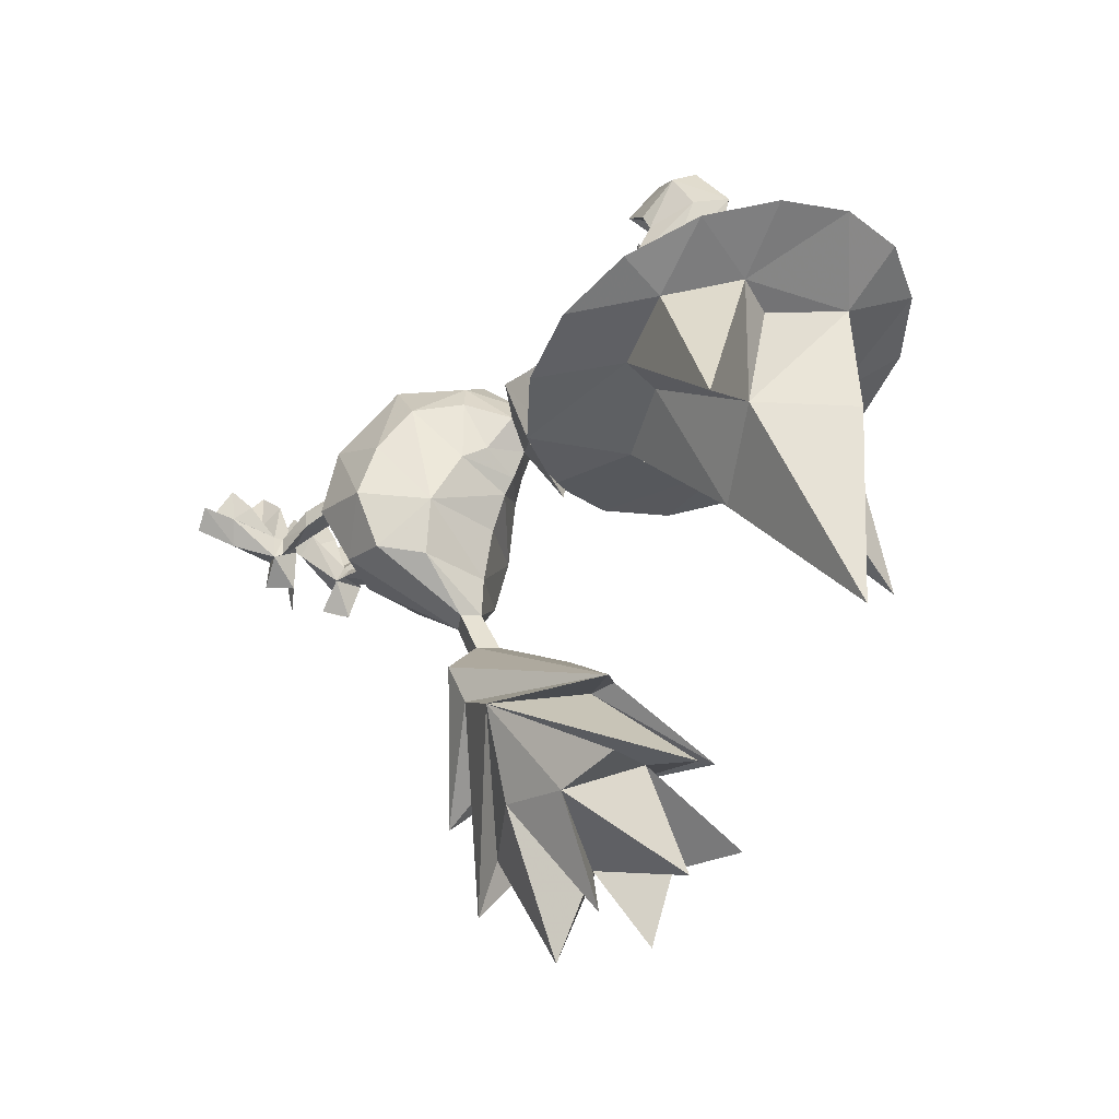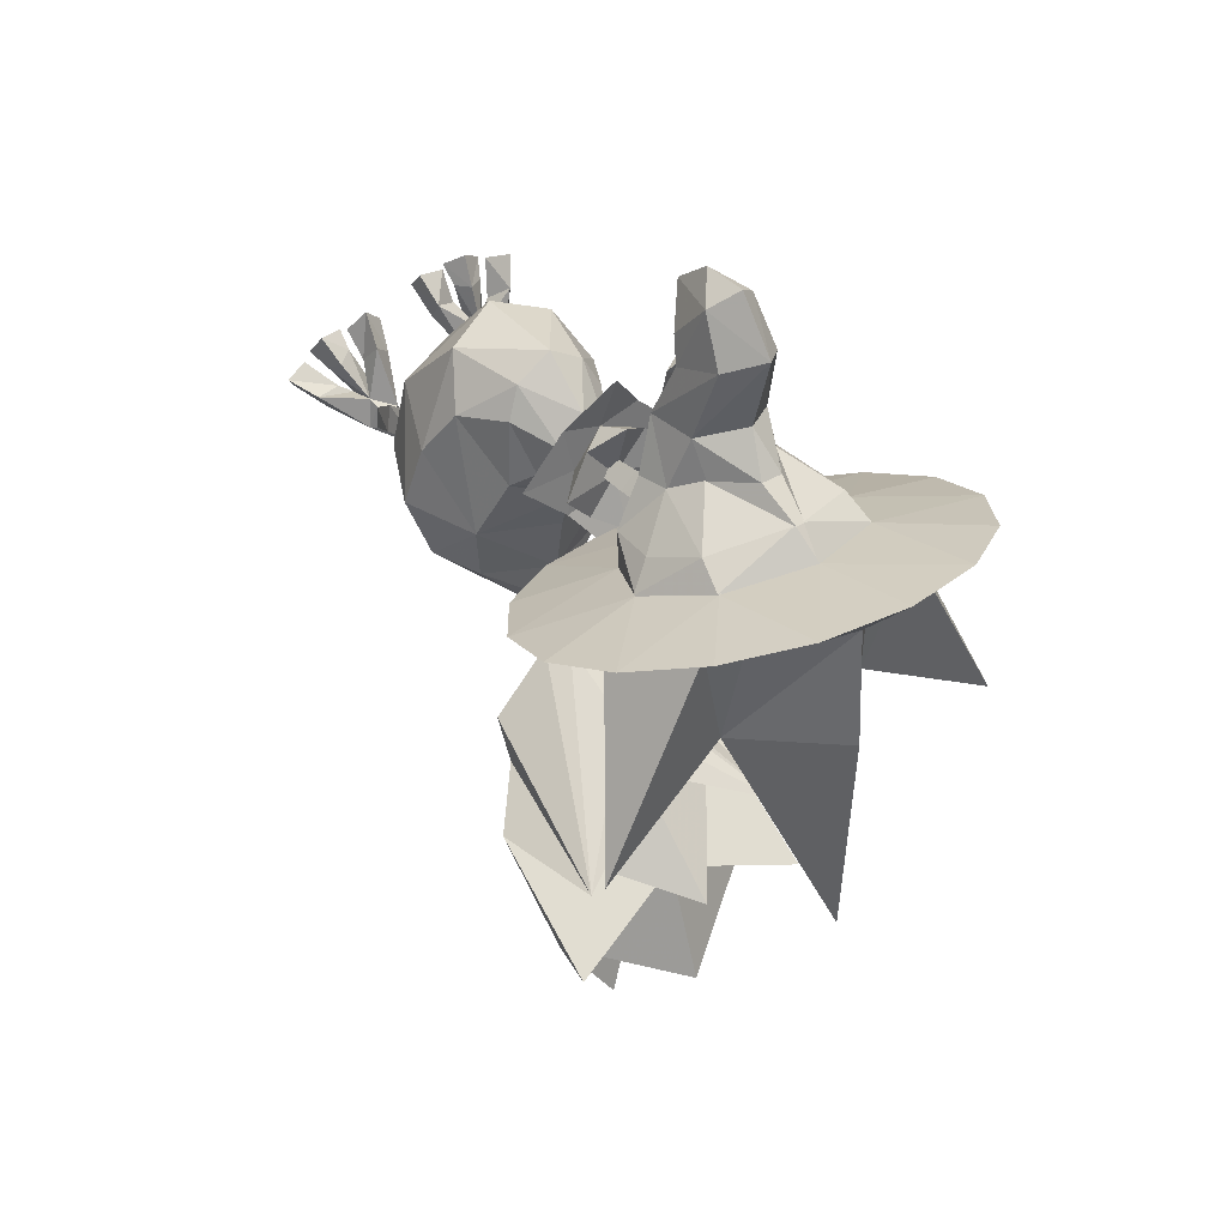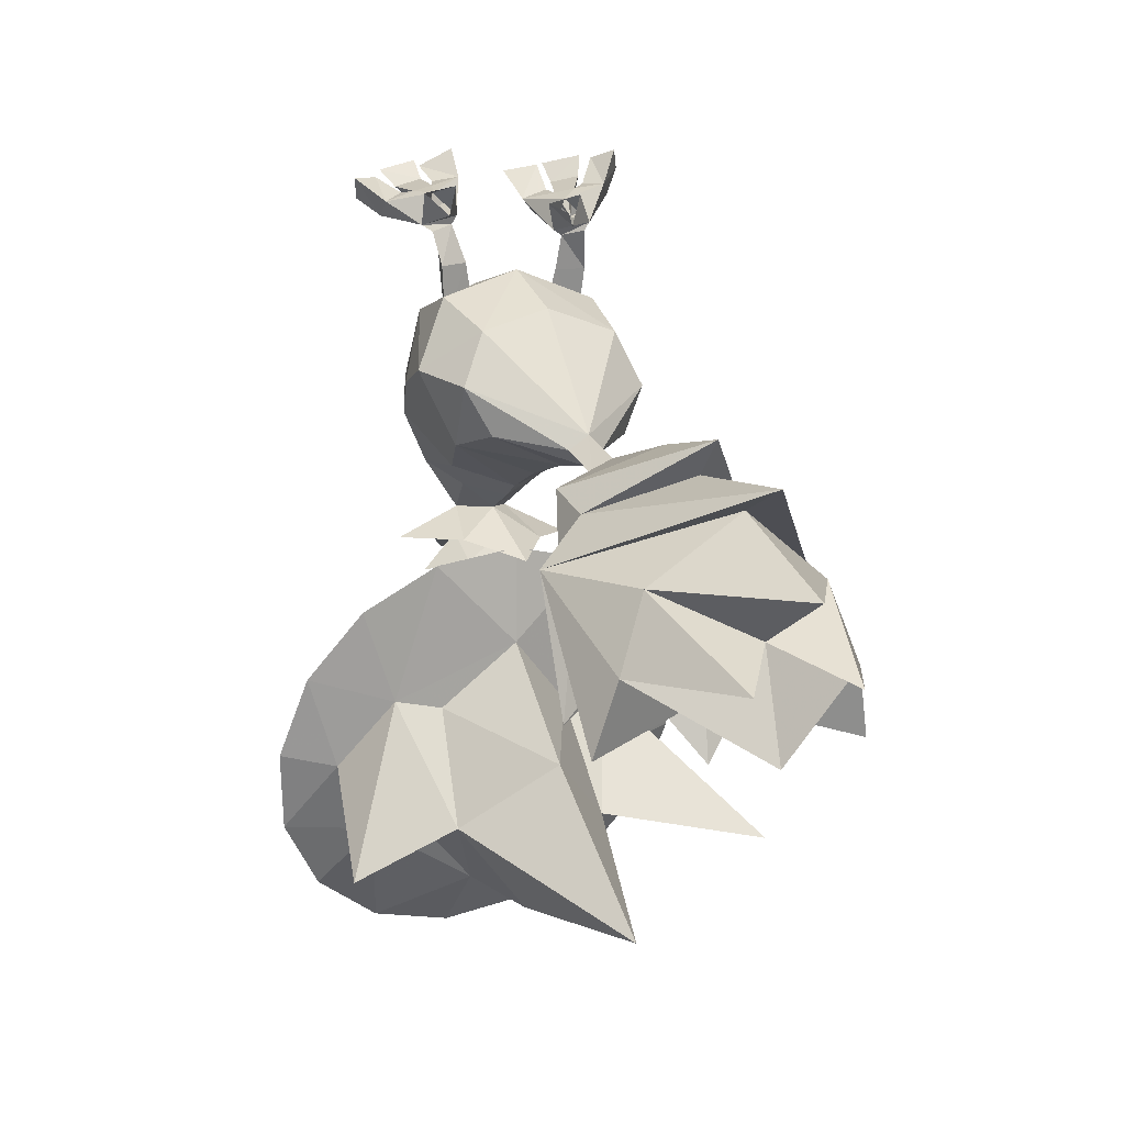
<metadata>
{"format":"obj","ext":"obj","renderer":"f3d","projection":"perspective","resolution":1024,"background":"white","views":[{"elev":-30.0,"azim":119.3,"up":"+Y"},{"elev":38.6,"azim":143.1,"up":"+Y"},{"elev":5.3,"azim":-28.0,"up":"+Z"}]}
</metadata>
<code>
o yamikarasu
v -0.5558 -0.3302 -1.752
v -0.786 -0.2545 -1.263
v -0.6865 0.1655 -1.35
v 0.6865 0.1655 -1.35
v 0.5558 -0.3302 -1.752
v 0 -0.369 -1.947
v 0.786 -0.2545 -1.263
v 0.4854 0.3704 -0.8634
v 0.5558 -0.1534 -0.7854
v 0 0.4449 -0.6726
v -0.4854 0.3704 -0.8634
v -0.5558 -0.1534 -0.7854
v 0 -0.1219 -0.5985
v 0 -0.7689 -1.876
v -0.4866 -0.7301 -1.682
v -0.6566 -0.6674 -1.368
v 0.6566 -0.6674 -1.368
v 0.4866 -0.5957 -1.008
v 0 -0.566 -0.8593
v -0.4866 -0.5957 -1.008
v 0.4866 -0.7301 -1.682
v -0.388 0.07873 -1.909
v 0 -0.08668 -2.046
v 0.5488 0.4985 -1.56
v 0.388 0.8242 -1.316
v -0.5488 0.4985 -1.56
v 0 0.961 -1.173
v -0.388 0.8242 -1.316
v 0.388 0.07873 -1.909
v 0.4921 -0.05831 -0.9531
v 0.4115 0.1027 -0.9026
v 0.2569 0.01383 -0.959
v 0.2912 -0.2109 -0.3701
v 0.3842 -0.1749 -0.3144
v 0.4063 -0.3201 -0.3404
v 0.4334 -0.3409 -0.2857
v 0.7052 -0.09014 -0.08047
v 0.5901 -0.2555 -0.02283
v 0.4076 -0.1744 -0.05546
v 0.2817 -0.2742 -0.1325
v 0.1507 0.08818 -0.1182
v 0.2805 0.1984 -0.1913
v 0.2321 -0.2132 -0.3376
v 0.3904 0.1333 0.000124
v 0.5147 0.107 -0.09517
v 0.3963 -0.1394 -0.2442
v 0.5465 0.02819 0.03941
v 0.2956 -0.1033 -0.08439
v 0.315 0.05339 -0.05528
v 0.5058 -0.1072 -0.01827
v 0.2109 -0.515 -0.3203
v 0.2851 -0.4873 -0.1133
v 0.1136 -0.6532 -0.246
v 0.1005 -0.3899 -0.1745
v 0.5937 0.0996 0.1868
v 0.3732 0.2249 0.1325
v 0.565 0.2655 0.05624
v 0.5824 0.3861 0.267
v 0.741 -0.1249 0.2137
v 0.6533 0.04806 0.1695
v 0.8265 0.001905 0.1021
v 0.8696 0.07989 0.3014
v 0.3246 0.2107 0.1205
v 0.2276 0.3681 0.01385
v 0.08166 0.233 0.07445
v 0.1936 0.468 0.2221
v 0 0.03623 -2.117
v 0.256 0.1858 -2.039
v 0.362 0.553 -1.895
v -0.256 0.1858 -2.039
v 0.256 0.7671 -1.841
v 0 0.9274 -1.843
v -0.256 0.7671 -1.841
v 0 0.6381 -2.37
v 0 0.7664 -2.648
v -0.226 0.6237 -2.539
v -0.2904 0.7191 -2.378
v -0.6258 0.4088 -2.407
v -0.1836 0.438 -2.208
v 0.2261 0.145 -2.569
v 0 0.001691 -2.657
v 0 0.3579 -2.527
v -0.2292 0.1419 -2.569
v 0.2166 0.3984 -2.388
v 0.451 0.3881 -2.633
v 0.2294 0.6267 -2.539
v 0 0.2366 -2.208
v -0.4508 0.3838 -2.633
v 0 0.1522 -2.389
v 0.2904 0.7191 -2.378
v 0 1.072 -2.545
v 0 1.072 -2.545
v 0 0.6363 -2.191
v -0.2904 0.09945 -2.416
v -0.2904 0.09945 -2.416
v -0.2164 0.3955 -2.388
v 0.2904 0.09945 -2.416
v 0.2904 0.09945 -2.416
v 0.6258 0.4088 -2.407
v 0.1836 0.438 -2.208
v 0 -0.2613 -2.543
v 0 -0.2613 -2.543
v 0 0.5092 -2.74
v -0.1123 0.3959 -2.736
v 0 0.2855 -2.738
v 0.1123 0.3959 -2.736
v -0.09123 0.3659 -2.322
v 0 0.2767 -2.319
v 0.09123 0.3659 -2.322
v 0 0.4582 -2.322
v 0 0.2925 -3.134
v 0.1317 0.4401 -3.117
v 0.00229 0.5663 -3.078
v -0.1277 0.4401 -3.117
v 0.5644 0.6786 -3.326
v 1.386 0.6656 -4.38
v 1.386 0.6656 -4.38
v 1.061 0.8501 -4.83
v 1.061 0.8501 -4.83
v 0.5745 0.7596 -4.272
v 0.8125 0.566 -3.8
v 0.5344 0.8802 -4.074
v 0.3961 1.004 -3.554
v 0.6699 0.7389 -3.729
v 0.6247 0.6999 -3.375
v -0.008638 0.5955 -4.847
v 0 1.017 -5.237
v 0 1.017 -5.237
v 0.574 0.9734 -5.131
v 0.574 0.9734 -5.131
v 1e-06 0.8397 -4.468
v -0.0328 1.008 -4.286
v 0.0328 1.008 -4.286
v 1.386 0.2303 -3.317
v 1.386 0.2303 -3.317
v 1.5 0.4479 -3.849
v 1.5 0.4479 -3.849
v -0.574 0.9734 -5.131
v -0.574 0.9734 -5.131
v -1.061 0.8501 -4.83
v -1.061 0.8501 -4.83
v -0.5745 0.7596 -4.272
v -0.5344 0.8802 -4.074
v -0.2624 1.117 -3.753
v -0.4655 0.4371 -4.408
v -0.7925 0.5103 -4.417
v -1.386 0.6656 -4.38
v -1.386 0.6656 -4.38
v -1.5 0.4479 -3.849
v -1.5 0.4479 -3.849
v -0.8125 0.566 -3.8
v -0.6699 0.7389 -3.729
v -0.3961 1.004 -3.554
v 1.133 0.3251 -3.931
v -0.5644 0.6786 -3.326
v -1.386 0.2303 -3.317
v -1.386 0.2303 -3.317
v -1.061 0.04576 -2.867
v -1.061 0.04576 -2.867
v -0.6247 0.6999 -3.375
v 0.01554 -0.07457 -3.11
v 1e-06 -0.1208 -2.461
v 1e-06 -0.1208 -2.461
v -0.574 -0.07753 -2.566
v -0.574 -0.07753 -2.566
v 0.5745 0.3725 -3.328
v 0.574 -0.07753 -2.566
v 0.574 -0.07753 -2.566
v 1.061 0.04576 -2.867
v 1.061 0.04576 -2.867
v 0.2624 1.117 -3.753
v 0.7925 0.5103 -4.417
v 0.4655 0.084 -3.547
v 0.7925 0.1299 -3.489
v 0.4655 0.4371 -4.408
v -1.133 0.3251 -3.931
v -0.7925 0.1299 -3.489
v -0.4655 0.084 -3.547
v 0.01294 0.9093 -3.441
v -0.02225 1.017 -4.285
v 0.01055 0.8489 -4.466
v 0.01055 0.8489 -4.466
v -0.5646 0.7736 -4.272
v 0.04335 1.017 -4.285
v 0.5449 0.8893 -4.072
v 0.585 0.7687 -4.271
v 0.823 0.5752 -3.799
v 0.4066 1.013 -3.553
v 0.6805 0.7481 -3.728
v 0.2729 1.126 -3.751
v -0.5255 0.9024 -4.075
v -0.6603 0.7549 -3.729
v -0.3863 1.019 -3.554
v -0.803 0.5839 -3.801
v -0.2542 1.144 -3.755
v 0.4363 0.9978 -3.335
v 0.3126 1.359 -3.285
v 0 2.28 -3.383
v 0 2.082 -3.123
v 0.1712 2.154 -3.588
v 0 1.94 -3.969
v -0.214 1.839 -3.772
v -0.1712 2.154 -3.588
v 0.2388 1.717 -3.42
v 0 2.279 -3.703
v 0.2801 1.355 -3.628
v 0.07531 1.178 -4.02
v -0.4363 0.9978 -3.335
v -0.3126 1.359 -3.285
v -0.191 1.88 -3.337
v -0.2388 1.717 -3.42
v 0.191 1.88 -3.337
v 0 1.436 -3.832
v -0.07531 1.178 -4.02
v -0.2801 1.355 -3.628
v 0.001145 1.878 -3.493
v 0.214 1.839 -3.772
v 0 0.8519 -3.1
v -0.3652 0.9979 -3.311
v -0.3652 0.9979 -3.311
v -0.004185 0.929 -3.214
v -0.2703 1.259 -3.273
v -0.2703 1.259 -3.273
v 0 1.19 -3.035
v 0.2703 1.259 -3.273
v 0.2703 1.259 -3.273
v 0.214 1.623 -3.306
v 0 1.601 -3.152
v -0.214 1.623 -3.306
v 0.3652 0.9979 -3.311
v 0.3652 0.9979 -3.311
v 0 1.713 -3.334
v 0 1.417 -3.187
v -0.2953 0.2777 -0.09266
v -0.4681 0.2033 -0.01259
v -0.3098 0.1261 0.01798
v -0.4583 -0.07952 -0.306
v -0.5249 0.01295 -0.2986
v -0.604 -0.09441 -0.3582
v -0.6724 -0.07276 -0.3151
v -0.843 0.1195 -0.1582
v -0.7976 0.3087 -0.2429
v -0.5997 -0.08835 -0.1048
v -0.6609 0.07801 -0.08683
v -0.4355 -0.1083 -0.2493
v -0.545 0.06219 -0.2394
v -0.5493 0.3556 -0.1366
v -0.4959 0.3203 0.009195
v -0.679 0.3328 -0.04692
v -0.5315 0.06584 -0.04761
v -0.7026 0.1906 -0.09367
v -0.4655 0.4151 0.1011
v -0.2734 0.3086 0.2167
v -0.2583 0.457 0.072
v -0.2786 0.6059 0.2508
v 1.527 -0.856 -4.461
v 0.5478 -0.3144 -4.294
v 0.005582 -0.7296 -3.851
v 2e-06 -0.2349 -4.906
v -0.5482 -0.3271 -4.298
v -1.527 -0.856 -4.461
v 1e-06 -1.761 -4.828
v 0.001114 -1.439 -1.8
v 0.1284 -1.393 -1.901
v -0.1246 -1.408 -1.906
v 0.002847 -1.367 -2.021
v 0.5742 -1.762 -1.954
v 0.002846 -2.087 -1.687
v 0.002846 -2.705 -1.631
v 0.002847 -1.629 -2.594
v 0.002847 -1.876 -2.945
v -0.7825 -2.26 -3.318
v -0.5626 -2.064 -2.092
v -0.5685 -1.762 -1.954
v 0.5683 -2.064 -2.092
v 0.7882 -2.26 -3.318
v 0.002847 -2.5 -1.85
v 0.002847 -1.917 -2.761
v -0.9018 -2.186 -2.398
v 0.8982 -2.309 -2.46
v 0.9412 -2.888 -3.431
v 0.002835 -2.612 -3.566
v 0.002834 -3.401 -1.883
v 0.002833 -3.007 -2.027
v -0.9356 -2.888 -3.431
v -0.6209 -2.928 -2.459
v 0.6266 -2.928 -2.459
v 0.00975 -2.556 -3.176
v 0.8089 -3.01 -2.976
v -0.8048 -2.973 -2.957
v 0.00283 -3.827 -2.487
v 0.002827 -3.23 -2.764
v 0.002828 -3.404 -3.475
v 0.3708 -3.693 -3.006
v -0.3652 -3.693 -3.005
v -0.4949 -0.05106 -0.9636
v -0.2559 -0.002138 -0.9315
v -0.4073 0.1057 -0.9114
v -0.6565 -0.5095 -0.1702
v -0.7353 -0.2533 -0.1177
v -0.6059 -0.3585 -0.2637
v -0.5271 -0.2918 -0.06764
v -0.7719 0.4412 0.01762
v -0.957 0.3699 0.003669
v -0.8908 0.4941 -0.1228
v -0.9484 0.6239 0.04283
v -0.744 0.4386 0.06832
v -0.5793 0.5434 -0.01696
v -0.4947 0.4307 0.1392
v -0.6278 0.6939 0.1682
v 0.4764 -0.1912 -0.5894
v 0.2894 -0.1293 -0.5943
v 0.4228 -0.0167 -0.5481
v -0.362 0.553 -1.895
v -0.5745 0.3961 -3.333
v -0.1216 -1.089 -1.762
v 0.002188 -1.126 -1.665
v 0.002957 -1.064 -1.864
v 0.1243 -1.089 -1.762
v -0.3699 -0.1097 -0.5575
v -0.5617 -0.1465 -0.5841
v -0.5013 0.02184 -0.5769
f 8 25 27
f 25 8 4
f 27 10 8
f 6 1 23
f 24 69 71
f 25 71 72
f 26 28 73
f 73 314 26
f 71 25 24
f 81 83 82
f 83 88 82
f 90 91 93
f 88 76 82
f 97 99 100
f 76 75 82
f 77 92 74
f 85 80 82
f 79 314 73
f 93 72 71
f 93 91 77
f 74 92 90
f 84 74 90
f 89 84 98
f 80 85 84
f 84 89 80
f 74 84 86
f 115 218 113
f 126 127 129
f 130 128 131
f 134 136 121
f 143 144 132
f 151 152 143
f 154 137 135
f 315 155 160
f 153 152 160
f 167 169 166
f 160 152 151
f 151 315 160
f 114 155 315
f 113 112 115
f 155 114 113
f 166 112 111
f 121 136 116
f 166 169 134
f 134 121 166
f 131 128 138
f 151 142 147
f 315 158 165
f 111 163 167
f 167 166 111
f 122 171 123
f 139 127 126
f 143 142 151
f 133 171 122
f 172 126 129
f 139 126 146
f 129 119 172
f 154 172 117
f 135 174 154
f 117 137 154
f 172 119 117
f 148 141 146
f 146 141 139
f 148 146 176
f 157 176 177
f 177 159 157
f 135 170 174
f 173 258 257
f 126 259 260
f 258 178 260
f 146 145 260
f 257 256 174
f 256 154 174
f 258 262 257
f 257 262 259
f 259 262 260
f 260 262 258
f 15 1 14
f 16 316 317
f 17 18 317
f 317 19 20
f 18 17 7
f 319 21 17
f 1 6 14
f 317 20 16
f 317 319 17
f 270 271 272
f 272 273 274
f 267 275 276
f 269 275 267
f 272 279 273
f 275 280 276
f 276 271 270
f 272 265 266
f 264 267 276
f 266 264 276
f 267 264 263
f 288 280 281
f 280 275 283
f 284 280 283
f 283 273 279
f 284 283 279
f 279 285 290
f 284 287 280
f 287 291 292
f 292 293 289
f 292 289 294
f 292 291 286
f 295 290 292
f 290 293 292
f 286 291 284
f 284 291 287
f 289 293 288
f 155 113 218
f 3 1 2
f 2 11 3
f 12 11 2
f 12 10 11
f 3 11 28
f 20 12 2
f 20 13 12
f 24 4 5
f 24 25 4
f 23 5 6
f 23 29 5
f 24 5 29
f 29 69 24
f 68 69 29
f 68 100 69
f 71 69 100
f 7 5 4
f 7 17 5
f 21 5 17
f 21 14 5
f 318 14 21
f 21 319 318
f 14 6 5
f 8 7 4
f 8 9 7
f 10 9 8
f 10 13 9
f 12 13 10
f 27 11 10
f 27 28 11
f 26 3 28
f 26 1 3
f 67 29 23
f 67 68 29
f 22 70 67
f 22 314 70
f 79 70 314
f 79 87 70
f 95 87 79
f 79 78 95
f 77 78 79
f 27 72 28
f 27 25 72
f 22 26 314
f 22 1 26
f 23 1 22
f 22 67 23
f 72 73 28
f 72 93 73
f 79 73 93
f 93 77 79
f 74 75 76
f 74 86 75
f 82 75 86
f 80 81 82
f 80 89 81
f 83 81 89
f 85 86 84
f 85 82 86
f 67 87 68
f 67 70 87
f 78 96 94
f 78 77 96
f 101 89 98
f 101 94 89
f 96 88 83
f 96 76 88
f 100 93 71
f 100 90 93
f 87 100 68
f 87 97 100
f 102 87 95
f 102 97 87
f 99 90 100
f 99 84 90
f 98 84 99
f 96 74 76
f 96 77 74
f 89 96 83
f 89 94 96
f 103 109 106
f 103 110 109
f 107 110 103
f 103 104 107
f 113 104 103
f 113 114 104
f 109 105 106
f 109 108 105
f 107 105 108
f 107 104 105
f 112 106 111
f 112 113 106
f 103 106 113
f 111 105 104
f 111 106 105
f 114 111 104
f 114 315 111
f 118 120 116
f 118 130 120
f 123 124 122
f 123 125 124
f 133 131 132
f 133 120 131
f 122 120 133
f 130 131 120
f 140 142 138
f 140 147 142
f 126 145 146
f 126 260 145
f 149 151 147
f 149 156 151
f 153 143 152
f 153 144 143
f 315 156 158
f 315 151 156
f 161 162 164
f 161 168 162
f 111 165 163
f 111 315 165
f 166 115 112
f 166 125 115
f 121 125 166
f 121 124 125
f 122 124 121
f 121 120 122
f 116 120 121
f 142 131 138
f 142 132 131
f 143 132 142
f 173 174 161
f 173 257 174
f 150 176 157
f 150 148 176
f 164 177 161
f 164 159 177
f 168 174 170
f 168 161 174
f 172 256 257
f 172 154 256
f 126 257 259
f 126 175 257
f 172 175 126
f 172 257 175
f 176 261 177
f 176 146 261
f 260 261 146
f 260 177 261
f 178 177 260
f 178 161 177
f 258 161 178
f 258 173 161
f 18 19 317
f 18 13 19
f 20 19 13
f 18 9 13
f 18 7 9
f 318 15 14
f 318 316 15
f 16 15 316
f 16 1 15
f 2 1 16
f 16 20 2
f 268 269 267
f 268 274 269
f 273 269 274
f 263 268 267
f 263 274 268
f 265 274 263
f 265 272 274
f 276 278 271
f 276 280 278
f 278 272 271
f 278 279 272
f 270 266 276
f 270 272 266
f 281 289 288
f 281 280 289
f 287 289 280
f 282 288 279
f 282 280 288
f 278 280 282
f 282 279 278
f 277 273 283
f 277 269 273
f 275 269 277
f 277 283 275
f 288 285 279
f 288 290 285
f 293 290 288
f 279 286 284
f 279 290 286
f 286 295 292
f 286 290 295
f 294 287 292
f 294 289 287
f 37 46 39
f 50 37 39
f 207 133 132
f 214 207 132
f 246 242 251
f 244 246 251
f 160 155 208
f 196 115 125
f 39 38 50
f 39 40 38
f 48 40 39
f 48 41 40
f 49 41 48
f 48 46 49
f 44 46 48
f 44 45 46
f 47 46 45
f 47 39 46
f 48 39 47
f 47 44 48
f 41 43 40
f 41 42 43
f 46 43 42
f 46 34 43
f 36 34 46
f 36 35 34
f 33 35 36
f 36 43 33
f 34 33 43
f 46 42 49
f 37 36 46
f 37 38 36
f 40 36 38
f 218 219 155
f 218 223 219
f 224 223 218
f 224 229 223
f 228 229 224
f 228 232 229
f 227 232 228
f 228 224 227
f 225 227 224
f 224 218 225
f 230 225 218
f 218 115 230
f 207 171 133
f 207 206 171
f 213 206 207
f 213 201 206
f 215 201 213
f 215 202 201
f 209 202 215
f 209 211 202
f 203 202 211
f 203 201 202
f 205 201 203
f 205 200 201
f 198 200 205
f 198 199 200
f 203 199 198
f 203 210 199
f 211 210 203
f 198 205 203
f 212 200 199
f 212 204 200
f 217 200 204
f 217 201 200
f 206 201 217
f 217 197 206
f 204 197 217
f 214 213 207
f 214 215 213
f 144 215 214
f 144 153 215
f 209 215 153
f 153 208 209
f 160 208 153
f 132 144 214
f 206 123 171
f 206 197 123
f 196 123 197
f 196 125 123
f 241 244 251
f 241 243 244
f 240 243 241
f 241 242 240
f 246 240 242
f 246 238 240
f 245 238 246
f 245 237 238
f 240 237 245
f 240 239 237
f 238 239 240
f 243 250 244
f 243 236 250
f 245 236 243
f 245 234 236
f 246 234 245
f 246 235 234
f 250 235 246
f 250 236 235
f 249 244 250
f 249 246 244
f 247 246 249
f 247 248 246
f 250 246 248
f 248 249 250
f 312 30 311
f 312 32 30
f 313 32 312
f 313 31 32
f 30 31 313
f 313 311 30
f 311 33 312
f 311 35 33
f 34 35 311
f 311 313 34
f 312 34 313
f 312 33 34
f 40 54 52
f 40 43 54
f 51 54 43
f 43 36 51
f 52 51 36
f 36 40 52
f 47 55 44
f 47 57 55
f 45 57 47
f 45 44 57
f 56 57 44
f 44 55 56
f 60 38 59
f 60 50 38
f 61 50 60
f 61 37 50
f 38 37 61
f 61 59 38
f 49 63 41
f 49 64 63
f 42 64 49
f 42 41 64
f 65 64 41
f 41 63 65
f 235 252 234
f 235 236 252
f 253 252 236
f 236 234 253
f 254 253 234
f 234 252 254
f 321 296 320
f 321 322 296
f 298 296 322
f 322 297 298
f 320 297 322
f 320 296 297
f 320 237 321
f 320 238 237
f 322 238 320
f 322 321 238
f 239 238 321
f 321 237 239
f 243 300 302
f 243 240 300
f 301 300 240
f 240 245 301
f 302 301 245
f 245 243 302
f 304 241 303
f 304 242 241
f 305 242 304
f 305 303 242
f 251 242 303
f 303 241 251
f 248 307 249
f 248 309 307
f 247 309 248
f 247 308 309
f 307 308 247
f 247 249 307
f 54 53 51
f 221 231 115
f 221 226 231
f 233 226 221
f 233 227 226
f 232 227 233
f 233 229 232
f 222 229 233
f 233 221 222
f 220 222 221
f 221 155 220
f 115 155 221
f 183 180 181
f 183 191 180
f 194 191 183
f 194 192 191
f 193 191 192
f 193 195 191
f 180 191 195
f 184 186 182
f 184 185 186
f 190 185 184
f 190 188 185
f 189 185 188
f 189 187 185
f 186 185 187
f 179 155 115
f 179 208 155
f 209 208 179
f 179 211 209
f 216 211 179
f 216 210 211
f 199 210 216
f 216 212 199
f 204 212 216
f 216 179 204
f 197 204 179
f 179 196 197
f 115 196 179
f 264 317 263
f 264 319 317
f 318 319 264
f 264 266 318
f 265 318 266
f 265 316 318
f 317 316 265
f 265 263 317

</code>
